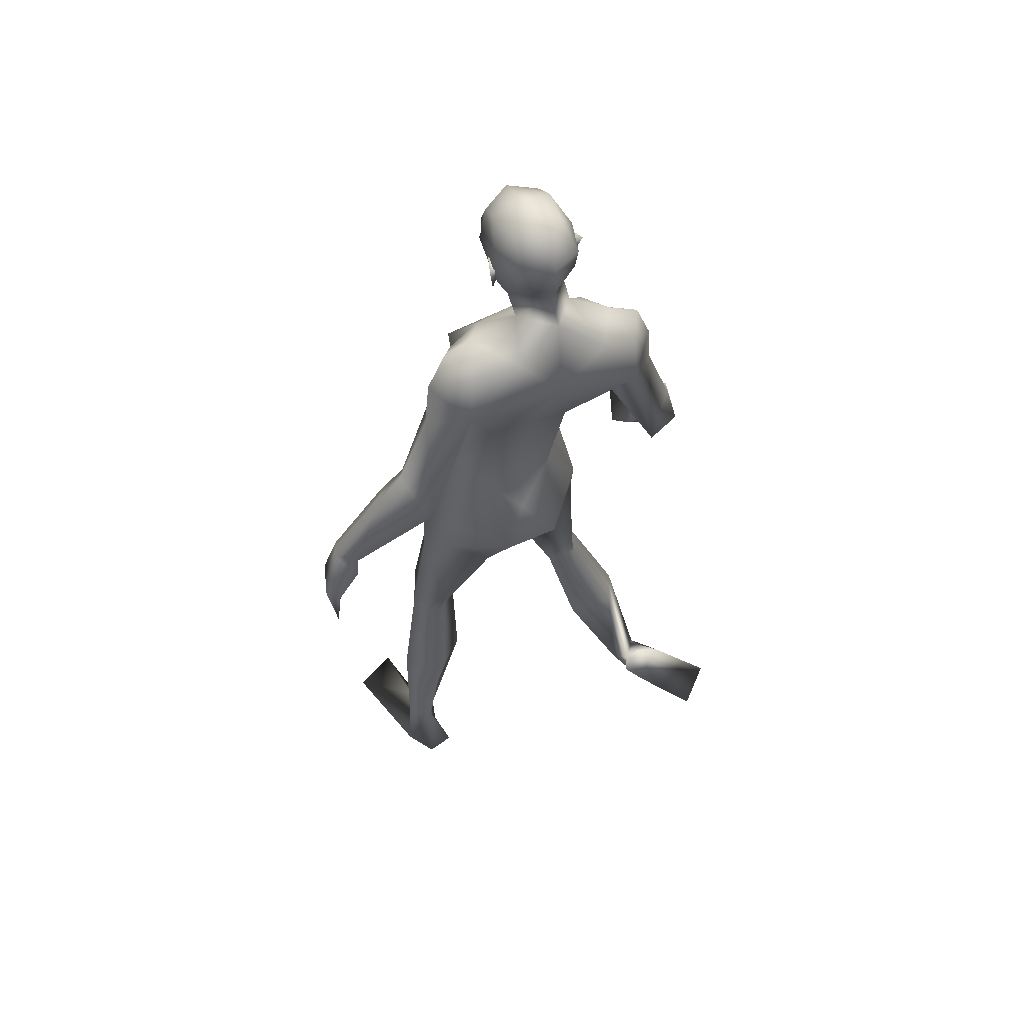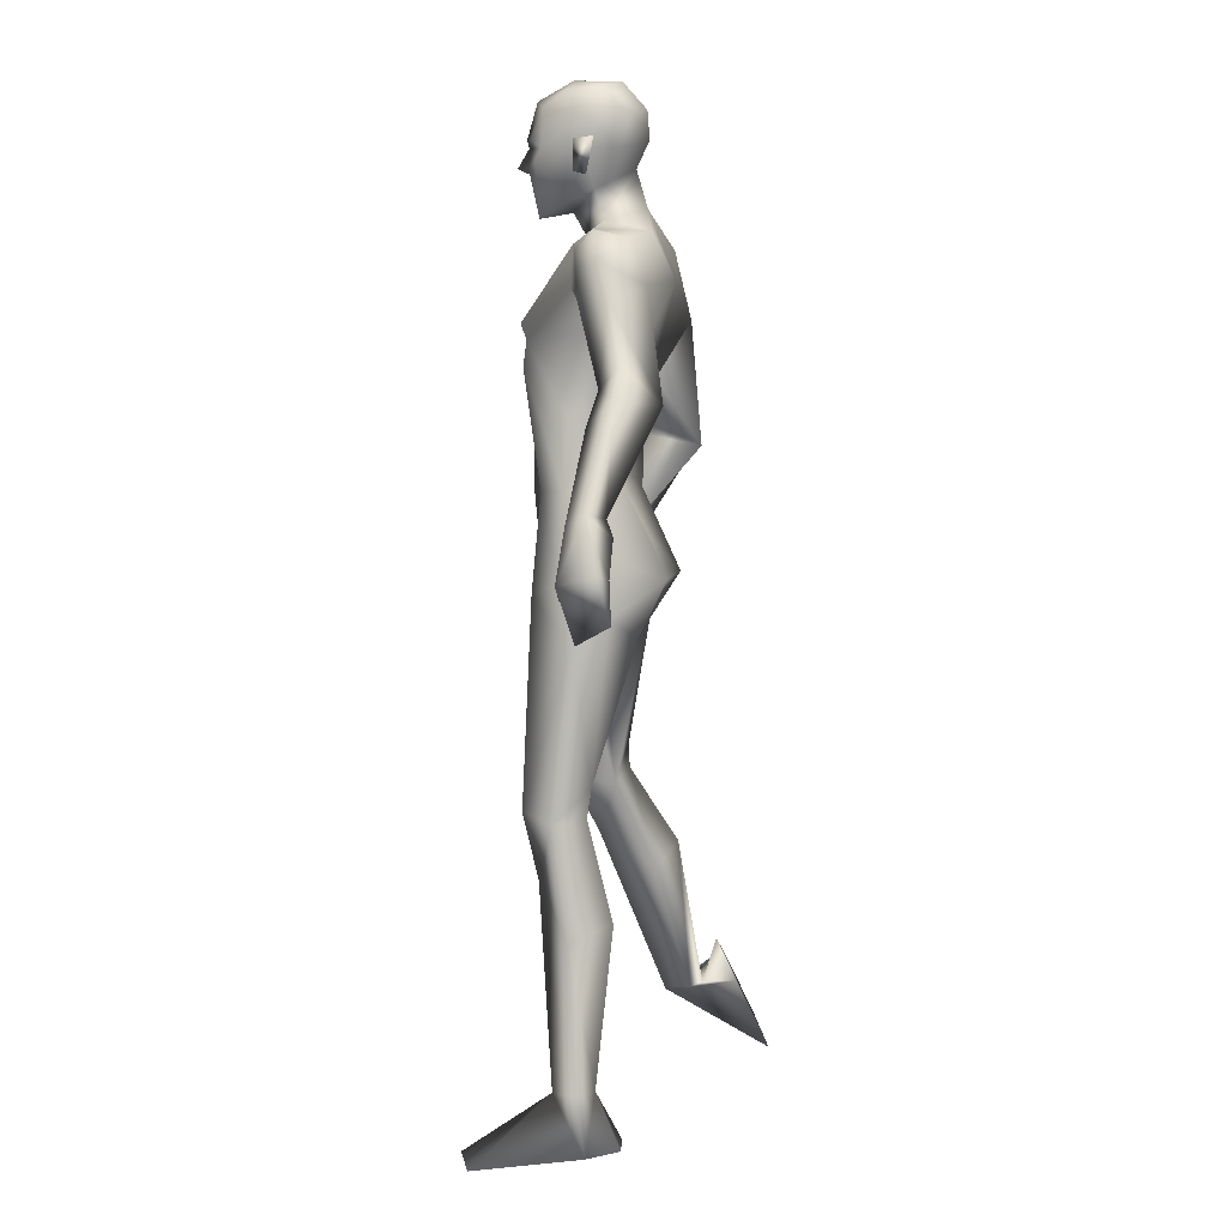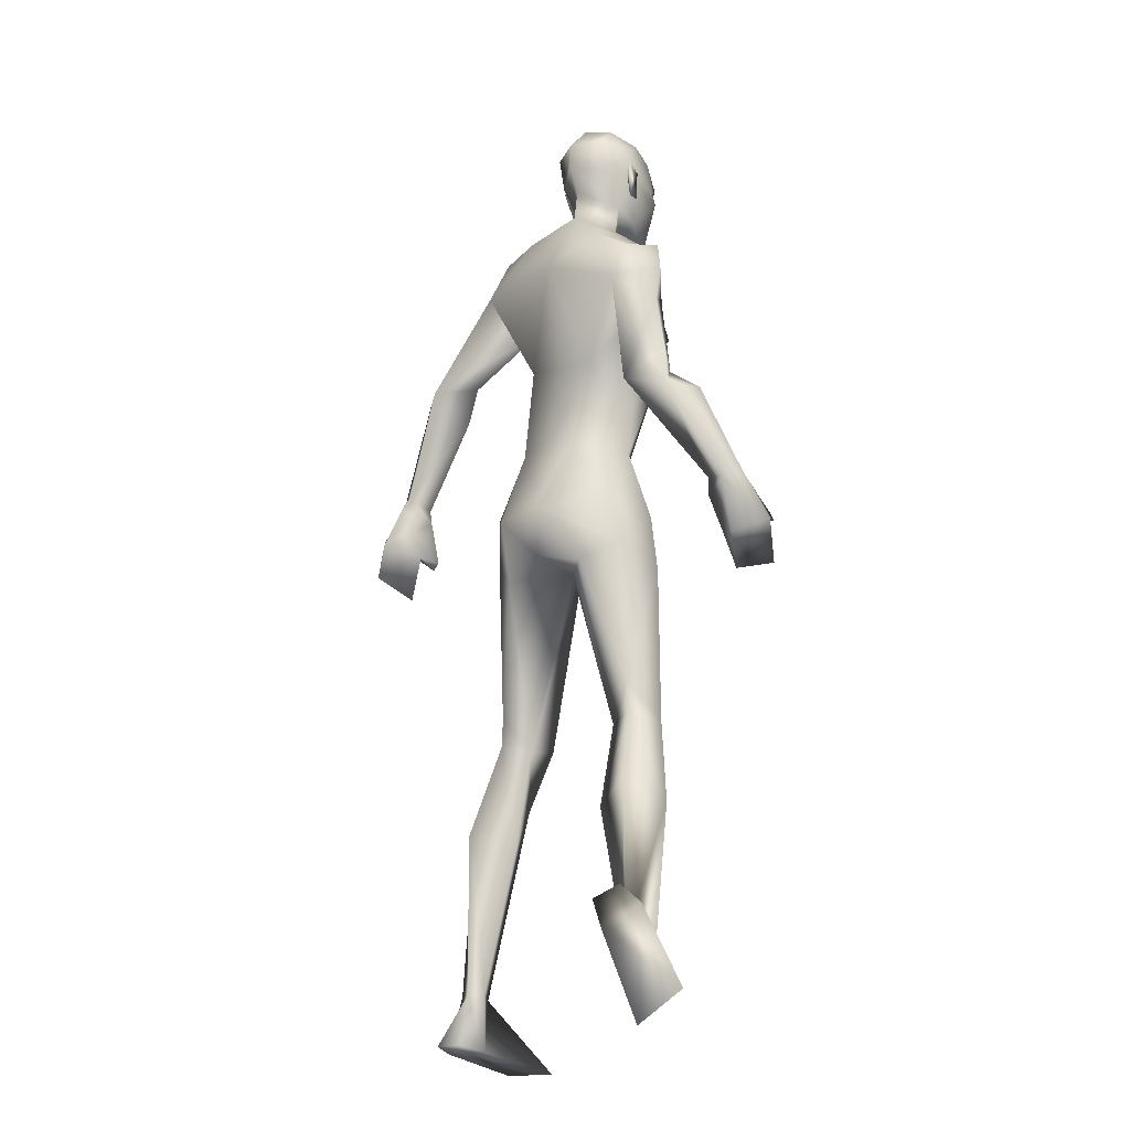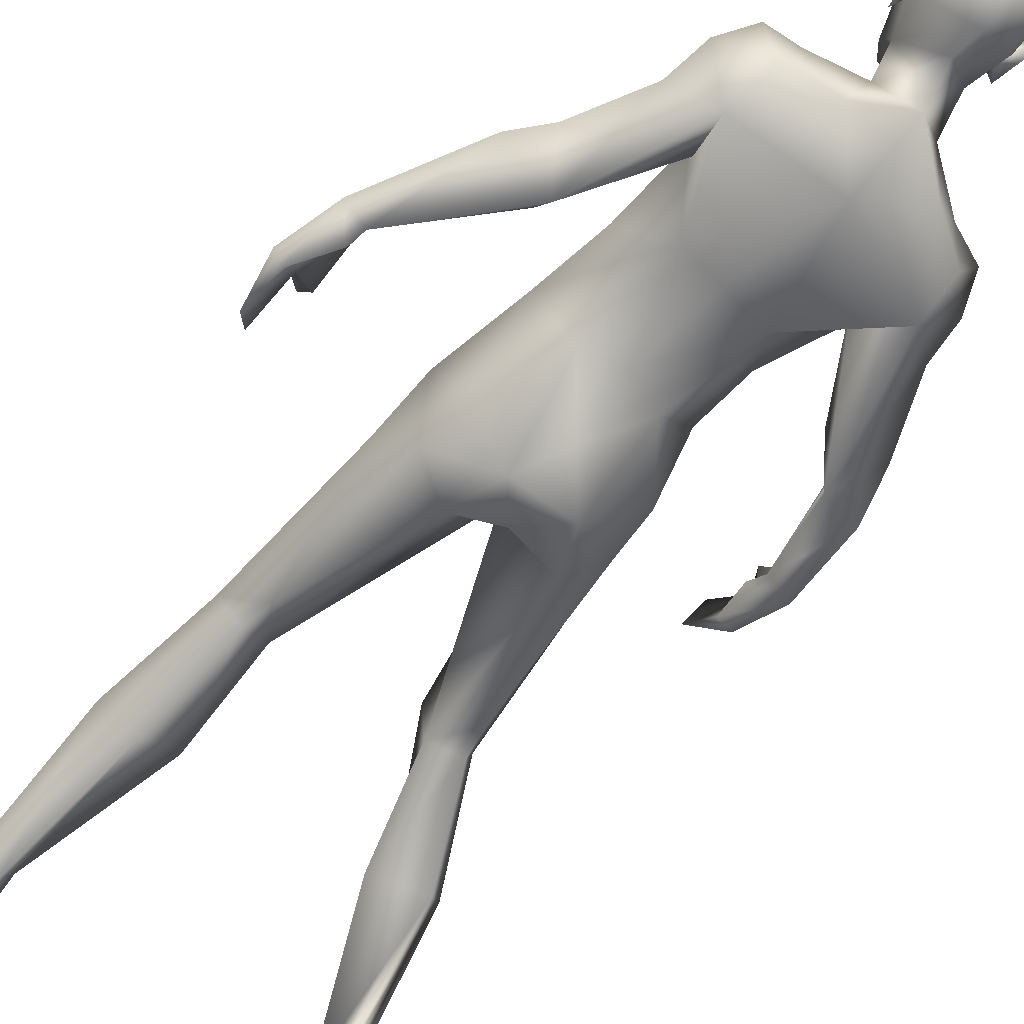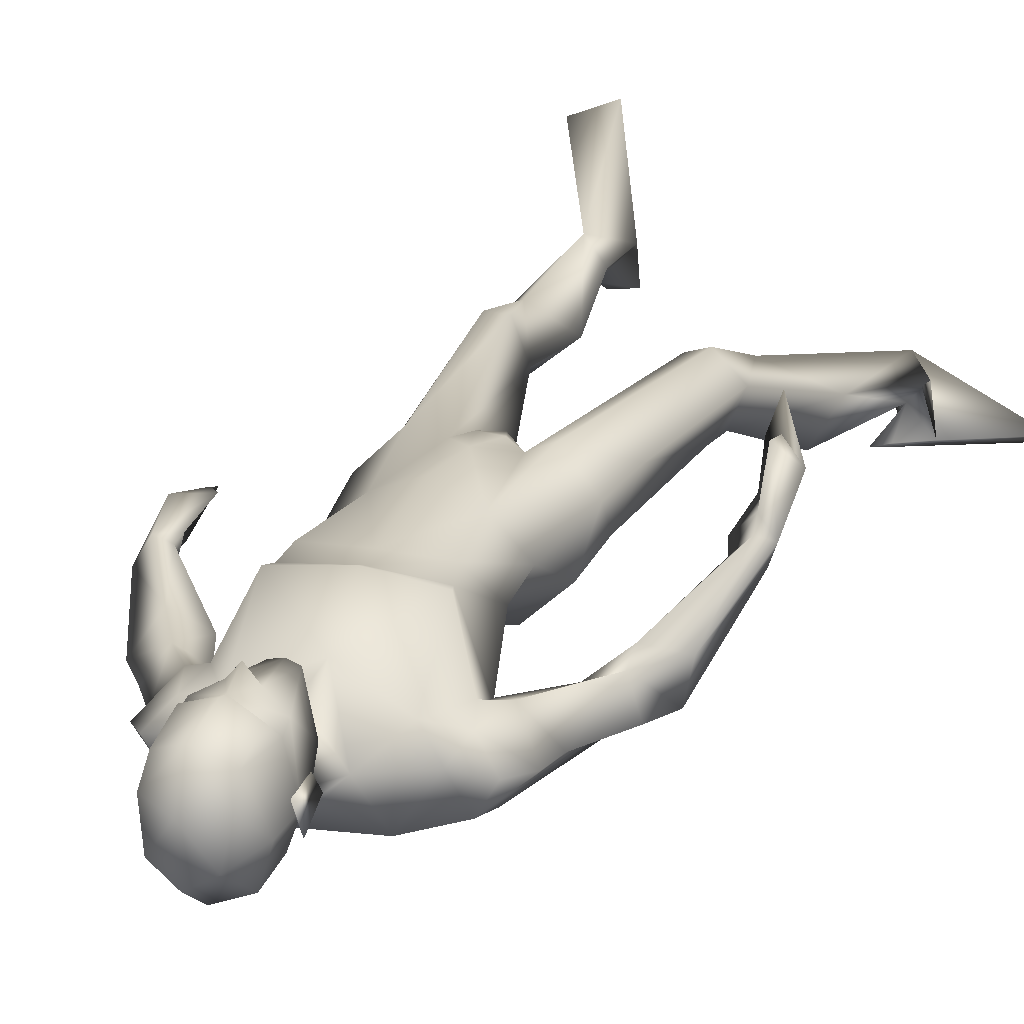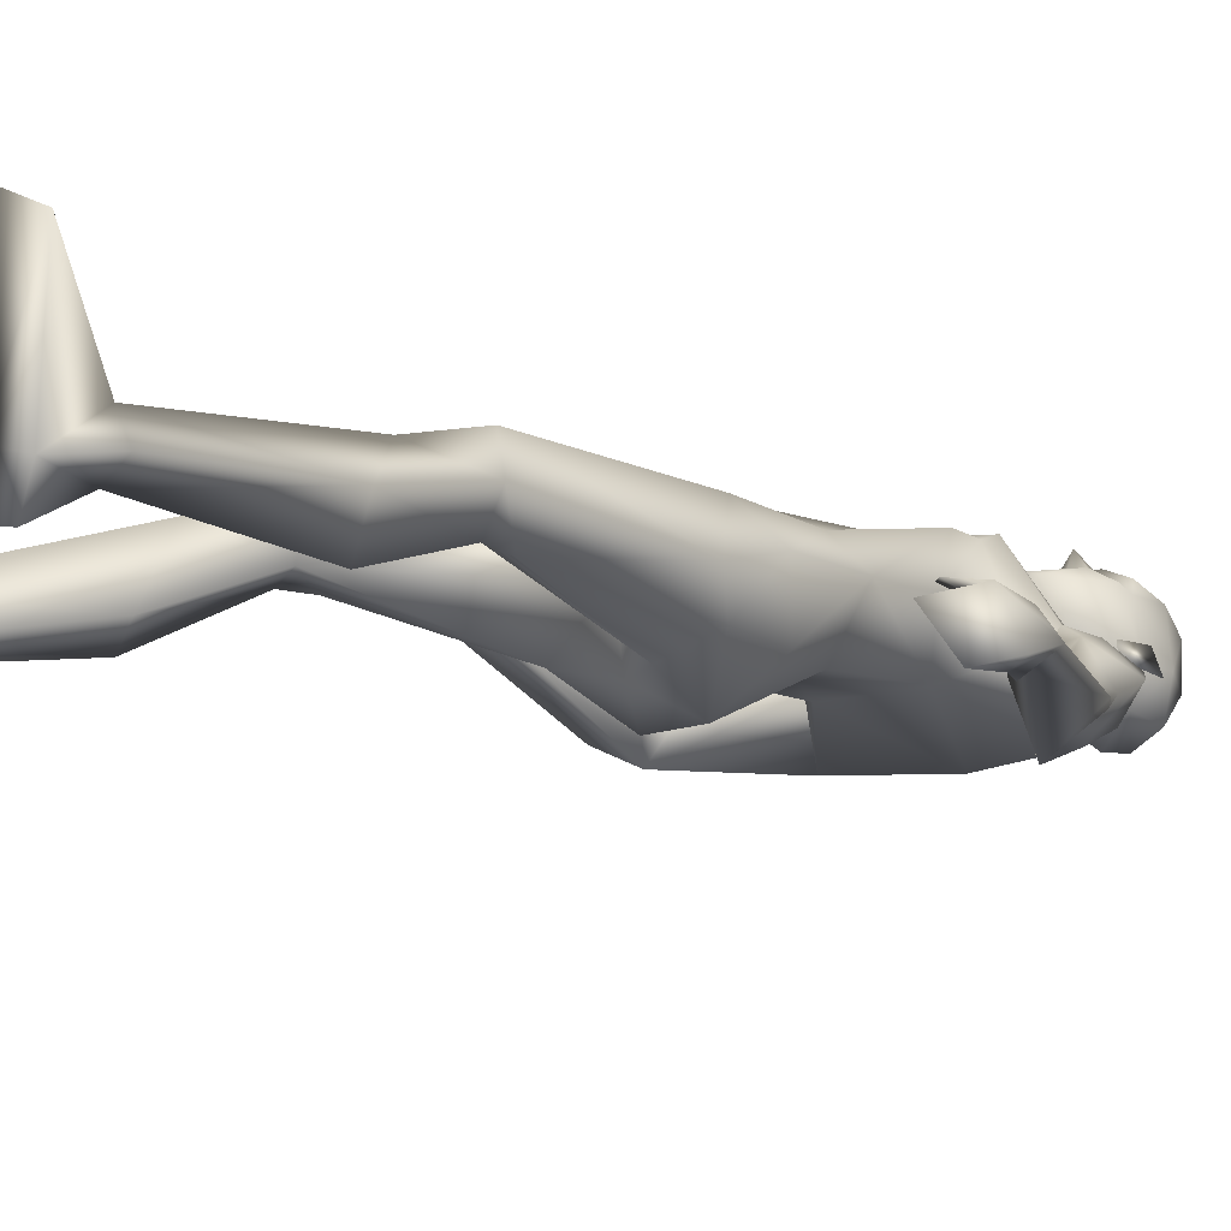
<metadata>
{"format":"obj","ext":"obj","renderer":"f3d","projection":"perspective","resolution":1024,"background":"white","views":[{"elev":60.9,"azim":155.2,"up":"+Y"},{"elev":9.7,"azim":104.2,"up":"+Y"},{"elev":-19.3,"azim":-134.3,"up":"+Y"},{"elev":-66.2,"azim":143.6,"up":"+Z"},{"elev":26.0,"azim":-155.2,"up":"+Z"},{"elev":-10.9,"azim":48.1,"up":"+Z"}]}
</metadata>
<code>
o Man_Body
v -0.006314 4.298 -0.2015
v 0.249 4.233 -0.2185
v -0.2459 4.189 -0.2212
v 0.5083 4.232 0.1167
v -0.5019 4.141 0.111
v 0.2818 4.199 0.3338
v -0.2739 4.15 0.3307
v 0.004062 4.171 0.4565
v -0.2345 5.552 -0.4489
v 0.0376 5.877 -0.3482
v -0.6035 5.746 -0.3547
v 0.1322 5.794 0.1532
v -0.6703 5.639 0.1466
v -0.2509 5.596 0.3132
v 0.2142 5.176 0.445
v -0.5423 5.039 0.4365
v -0.1663 5.117 0.4874
v -0.1097 4.847 -0.2054
v 0.1781 4.901 -0.1996
v -0.398 4.796 -0.206
v 0.4085 4.705 0.1176
v -0.5522 4.531 0.1068
v 0.2121 5.005 0.4698
v -0.4809 4.879 0.462
v -0.1396 4.969 0.4915
v 0.2189 5.286 0.4817
v -0.5859 5.14 0.4727
v -0.1767 5.173 0.513
v -0.3048 6.015 -0.2416
v -0.09029 5.949 -0.004103
v -0.5027 5.907 -0.00539
v -0.2855 5.816 0.1575
v 0.5344 2.144 0.3574
v -0.3857 2.133 0.3184
v 0.7942 2.1 0.1263
v -0.7114 2.111 0.1906
v 0.1906 3.572 0.3506
v -0.1906 3.572 0.3506
v 0.007107 3.316 0.04426
v 0.294 3.258 -0.3236
v -0.3539 3.28 -0.248
v 1.01 0.3645 -0.07828
v -1.137 0.4977 -0.3439
v 0.8462 0.3524 -0.1756
v -1.016 0.5106 -0.4906
v 0.7789 0.3618 -0.07688
v -0.92 0.4935 -0.4213
v 0.9285 0.3475 0.09396
v -1.007 0.4357 -0.219
v 0.3459 5.516 0.1092
v -0.7774 5.313 0.09654
v -0.06229 6.144 0.06106
v -0.4647 6.157 0.06809
v -0.2642 5.992 0.2557
v -0.2632 6.274 -0.172
v 0.5042 5.459 0.03069
v -0.897 5.2 0.06481
v 0.3629 5.836 -0.2949
v -0.876 5.556 -0.3084
v 0.3646 5.752 0.07959
v -0.8559 5.505 0.07135
v 0.4378 5.532 -0.4159
v -0.853 5.271 -0.4175
v 0.7017 5.455 -0.2337
v -1.079 5.097 -0.1909
v 0.4734 5.888 -0.06379
v -1.004 5.579 -0.08159
v 0.2509 5.891 -0.01515
v -0.7998 5.668 -0.03361
v 0.3937 5.259 -0.05097
v -0.6383 5.136 -0.04278
v 0.8971 4.913 -0.2144
v -1.107 4.532 -0.08261
v 0.977 5.071 -0.3763
v -1.226 4.633 -0.2652
v 0.8357 4.818 -0.6104
v 0.6983 4.906 -0.2932
v -0.9133 4.571 -0.164
v 1.452 4.132 -0.1484
v -1.482 3.746 0.2464
v 1.515 4.217 -0.2926
v -1.421 3.699 0.08513
v 1.365 4.179 -0.3858
v -1.253 3.749 0.1294
v 1.348 4.112 -0.1893
v -1.386 3.793 0.2839
v 1.054 4.692 -0.1738
v -1.347 4.354 -0.04304
v 1.153 4.887 -0.3736
v -1.285 4.327 -0.3314
v -1.012 4.399 -0.4603
v 0.8156 4.664 -0.2743
v -1.125 4.472 0.02488
v 0 3.378 -0.3308
v 0.6493 3.649 0.1155
v -0.6085 3.65 0.2255
v -0 3.748 0.418
v 0.5064 3.786 -0.2319
v -0.5329 3.779 -0.1387
v 0.1979 3.639 -0.4958
v -0.1979 3.639 -0.4958
v 0.4199 3.543 0.3615
v -0.3419 3.551 0.4252
v 0 3.893 -0.3341
v 0.5441 3.413 -0.1878
v -0.5629 3.427 -0.05266
v 0.6754 1.693 0.2484
v -0.5934 1.692 0.1653
v 0.9687 1.373 -0.02959
v -0.9895 1.458 -0.06655
v 0.7462 1.455 -0.2723
v -0.8513 1.6 -0.3422
v 0.4901 1.376 -0.04893
v -0.545 1.463 -0.2452
v 0.6383 2.121 -0.06758
v -0.6348 2.168 -0.04025
v -0.2556 6.845 0.2466
v -0.2496 6.712 0.4939
v -0.2489 6.467 0.5666
v -0.2495 6.41 0.553
v -0.1696 6.277 0.5354
v -0.3315 6.278 0.5397
v -0.2535 5.953 0.4856
v -0.1786 5.958 0.4658
v -0.3294 5.959 0.4698
v -0.02847 6.326 0.4526
v -0.4764 6.328 0.4646
v -0.02087 6.407 0.4078
v -0.4856 6.41 0.4202
v -0.05555 6.663 0.4017
v -0.4488 6.665 0.4122
v -0.04762 6.759 0.2599
v -0.4633 6.761 0.271
v -0.09781 6.809 0.01631
v -0.4257 6.811 0.02507
v 0.0247 6.609 0.08231
v -0.5465 6.612 0.09757
v 0.0314 6.401 0.1054
v -0.5539 6.404 0.121
v -0.2709 6.46 -0.2593
v -0.2696 6.653 -0.2434
v -0.2643 6.834 -0.07853
v 1.059 -0.03364 -0.16
v -1.247 0.6867 -0.5911
v 0.9335 -0.009069 -0.3675
v -1.052 0.8331 -0.5844
v 0.7694 -0.03752 -0.07405
v -1.031 0.5318 -0.7347
v 0.9191 -0.1259 0.7238
v -1.491 -0.123 -0.8974
v 1.241 -0.1161 0.5774
v -1.71 0.09355 -0.7233
v 0.735 -0.009693 -0.3275
v -0.8963 0.7434 -0.6776
v -0.251 6.233 0.53
v -0.248 6.279 0.6334
v -0.0621 6.46 0.4934
v -0.4393 6.461 0.5035
v 0.07938 6.481 0.02827
v -0.6052 6.484 0.04655
v 0.02662 6.464 0.1817
v -0.5445 6.467 0.197
v 0.004061 6.259 0.189
v -0.5236 6.262 0.2031
v 0.03461 6.237 0.09074
v -0.5595 6.24 0.1066
v -0.04039 6.374 0.1255
v -0.4815 6.376 0.1373
v -0.05042 6.404 -0.1033
v -0.4834 6.406 -0.0917
v -0.05422 6.63 -0.1536
v -0.4801 6.632 -0.1423
v 0.6021 2.314 -0.08852
v -0.6063 2.363 -0.04298
v 0.6861 2.15 0.3561
v -0.5279 2.132 0.3718
v 0.4624 2.072 0.06114
v -0.4252 2.108 0.008537
v 1.649 3.874 -0.3924
v -1.349 3.363 0.2506
v 1.562 3.787 -0.1165
v -1.5 3.474 0.4873
v 1.61 3.567 -0.4768
v -1.198 3.177 0.4637
v 1.503 3.417 -0.223
v -1.307 3.258 0.7464
v 1.402 3.665 -0.09874
v -1.398 3.523 0.654
v 1.569 3.84 -0.4543
v -1.247 3.377 0.2785
v 1.471 3.768 -0.1707
v -1.402 3.508 0.5117
v 1.401 4.07 -0.4371
v -1.211 3.64 0.1747
v 1.348 4.013 -0.1712
v -1.38 3.741 0.3698
v 1.34 3.706 -0.101
v -1.369 3.59 0.6459
v 0.6987 3.242 0.01335
v -0.6451 3.247 0.2498
v -0.4617 6.083 0.2299
v -0.05806 6.081 0.2192
v -0.07785 3.527 0.3904
v 0.07785 3.527 0.3904
v -0 3.354 0.3296
v -1.081 5.352 -0.1407
v 0.6297 5.71 -0.1365
v 0.2782 5.313 -0.05361
v -0.7288 5.056 -0.06358
f 50 26 15
f 16 27 51
f 68 30 12
f 13 31 69
f 50 12 26
f 27 13 51
f 10 58 62
f 63 59 11
f 60 66 68
f 69 67 61
f 9 62 19
f 20 63 9
f 19 18 9
f 9 18 20
f 10 62 9
f 9 63 11
f 68 12 60
f 61 13 69
f 98 4 95
f 96 5 99
f 98 2 4
f 5 3 99
f 72 87 89
f 90 88 73
f 72 89 74
f 75 90 73
f 77 92 72
f 73 93 78
f 92 87 72
f 73 88 93
f 37 102 6
f 7 103 38
f 39 94 40
f 41 94 39
f 104 1 2
f 3 1 104
f 95 105 98
f 99 106 96
f 100 98 105
f 106 99 101
f 100 104 2
f 3 104 101
f 2 98 100
f 101 99 3
f 6 102 95
f 96 103 7
f 95 4 6
f 7 5 96
f 107 175 33
f 34 176 108
f 177 173 115
f 116 174 178
f 173 35 115
f 116 36 174
f 118 132 117
f 117 133 118
f 132 134 117
f 117 135 133
f 134 142 117
f 117 142 135
f 149 151 48
f 49 152 150
f 145 153 44
f 45 154 146
f 120 156 121
f 122 156 120
f 121 156 155
f 155 156 122
f 54 124 123
f 123 125 54
f 155 123 121
f 122 123 155
f 123 124 121
f 122 125 123
f 147 143 151
f 152 144 148
f 147 151 149
f 150 152 148
f 143 147 145
f 146 148 144
f 147 153 145
f 146 154 148
f 44 153 147
f 148 154 45
f 44 147 46
f 47 148 45
f 48 151 143
f 144 152 49
f 48 143 42
f 43 144 49
f 48 46 147
f 148 47 49
f 48 147 149
f 150 148 49
f 44 42 143
f 144 43 45
f 44 143 145
f 146 144 45
f 130 136 132
f 133 137 131
f 136 134 132
f 133 135 137
f 119 130 118
f 118 131 119
f 121 126 120
f 120 127 122
f 126 128 120
f 120 129 127
f 107 33 177
f 178 34 108
f 107 177 113
f 114 178 108
f 48 107 113
f 114 108 49
f 48 113 46
f 47 114 49
f 113 177 115
f 116 178 114
f 113 115 111
f 112 116 114
f 46 113 111
f 112 114 47
f 46 111 44
f 45 112 47
f 111 115 109
f 110 116 112
f 115 35 109
f 110 36 116
f 44 111 109
f 110 112 45
f 44 109 42
f 43 110 45
f 109 35 107
f 108 36 110
f 35 175 107
f 108 176 36
f 42 109 48
f 49 110 43
f 109 107 48
f 49 108 110
f 100 105 40
f 41 106 101
f 100 40 94
f 94 41 101
f 76 83 92
f 93 84 91
f 83 85 92
f 93 86 84
f 76 92 77
f 78 93 91
f 92 85 87
f 88 86 93
f 85 79 87
f 88 80 86
f 89 81 83
f 84 82 90
f 89 83 76
f 91 84 90
f 74 89 76
f 91 90 75
f 87 79 81
f 82 80 88
f 87 81 89
f 90 82 88
f 56 60 50
f 51 61 57
f 60 12 50
f 51 13 61
f 56 77 72
f 73 78 57
f 62 64 76
f 91 65 63
f 64 74 76
f 91 75 65
f 64 56 72
f 73 57 65
f 64 72 74
f 75 73 65
f 10 68 58
f 59 69 11
f 68 66 58
f 59 67 69
f 10 29 30
f 31 29 11
f 10 30 68
f 69 31 11
f 15 23 21
f 22 24 16
f 30 29 55
f 55 29 31
f 30 55 52
f 53 55 31
f 32 30 52
f 53 31 32
f 32 52 54
f 54 53 32
f 12 30 14
f 14 31 13
f 30 32 14
f 14 32 31
f 26 12 14
f 14 13 27
f 26 14 28
f 28 14 27
f 15 26 28
f 28 27 16
f 15 28 17
f 17 28 16
f 23 15 17
f 17 16 24
f 23 17 25
f 25 17 24
f 6 23 25
f 25 24 7
f 6 25 8
f 8 25 7
f 4 21 23
f 24 22 5
f 4 23 6
f 7 24 5
f 2 19 4
f 5 20 3
f 19 21 4
f 5 22 20
f 1 18 19
f 18 1 20
f 2 1 19
f 20 1 3
f 130 157 128
f 129 158 131
f 157 120 128
f 129 120 158
f 120 157 119
f 119 158 120
f 157 130 119
f 119 131 158
f 138 128 126
f 127 129 139
f 52 55 140
f 140 55 53
f 9 29 10
f 11 29 9
f 141 142 134
f 135 142 141
f 128 138 136
f 137 139 129
f 136 130 128
f 129 131 137
f 118 130 132
f 133 131 118
f 6 8 97
f 97 8 7
f 97 37 6
f 7 38 97
f 159 167 161
f 162 168 160
f 161 167 163
f 164 168 162
f 163 167 165
f 166 168 164
f 165 167 159
f 160 168 166
f 140 169 52
f 53 170 140
f 169 138 52
f 53 139 170
f 136 171 134
f 135 172 137
f 171 141 134
f 135 141 172
f 105 173 40
f 41 174 106
f 177 40 173
f 174 41 178
f 181 187 191
f 192 188 182
f 181 191 185
f 186 192 182
f 179 183 189
f 190 184 180
f 79 195 197
f 198 196 80
f 195 79 85
f 86 80 196
f 81 193 83
f 84 194 82
f 81 179 189
f 190 180 82
f 81 189 193
f 194 190 82
f 195 191 197
f 198 192 196
f 191 187 197
f 198 188 192
f 183 185 191
f 192 186 184
f 183 191 189
f 190 192 184
f 181 79 197
f 198 80 182
f 181 197 187
f 188 198 182
f 179 181 183
f 184 182 180
f 181 185 183
f 184 186 182
f 175 102 33
f 34 103 176
f 102 37 33
f 34 38 103
f 39 177 37
f 38 178 39
f 177 33 37
f 38 34 178
f 40 177 39
f 39 178 41
f 141 171 169
f 170 172 141
f 141 169 140
f 140 170 141
f 138 169 136
f 137 170 139
f 169 171 136
f 137 172 170
f 161 165 159
f 160 166 162
f 161 163 165
f 166 164 162
f 195 85 83
f 84 86 196
f 83 193 195
f 196 194 84
f 189 191 195
f 196 192 190
f 195 193 189
f 190 194 196
f 81 79 181
f 182 80 82
f 181 179 81
f 82 180 182
f 35 199 175
f 95 199 105
f 200 36 176
f 200 96 106
f 174 36 200
f 200 106 174
f 103 96 200
f 200 176 103
f 102 175 199
f 199 95 102
f 173 105 199
f 199 35 173
f 125 201 54
f 201 53 54
f 52 202 54
f 202 124 54
f 138 126 202
f 202 52 138
f 139 53 201
f 201 127 139
f 124 202 126
f 126 121 124
f 127 201 125
f 125 122 127
f 204 37 97
f 97 38 203
f 206 67 59
f 206 65 57
f 66 207 58
f 64 207 56
f 60 56 207
f 207 66 60
f 61 67 206
f 206 57 61
f 62 58 207
f 207 64 62
f 63 65 206
f 206 59 63
f 50 208 56
f 208 77 56
f 76 77 208
f 208 62 76
f 15 21 70
f 70 50 15
f 62 70 19
f 70 21 19
f 209 22 16
f 16 51 209
f 63 20 209
f 20 22 209
f 71 78 91
f 91 63 71
f 51 57 71
f 57 78 71
f 51 63 209
f 51 71 63
f 50 70 62
f 50 62 208
f 94 101 100
f 100 101 104
f 97 203 204
f 204 203 205
f 205 37 204
f 38 205 203
f 37 205 39
f 205 38 39

</code>
